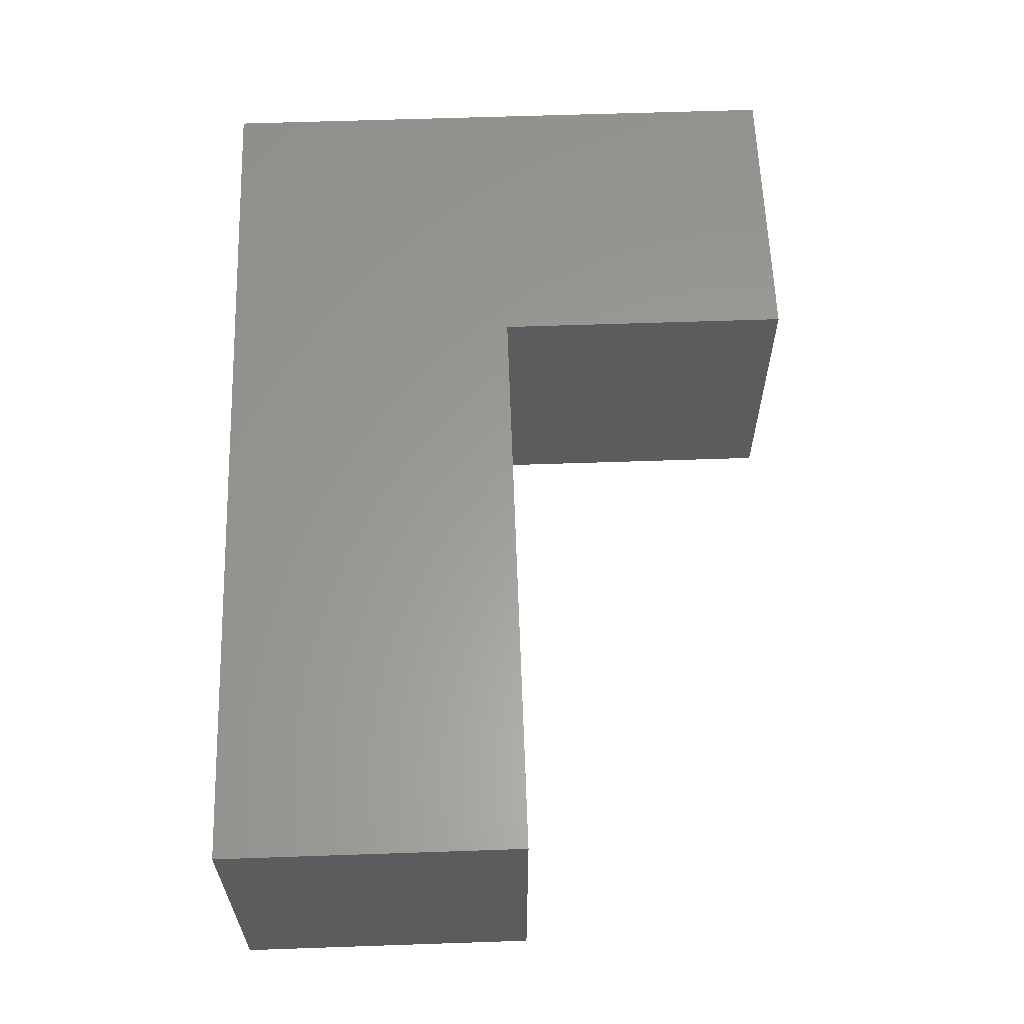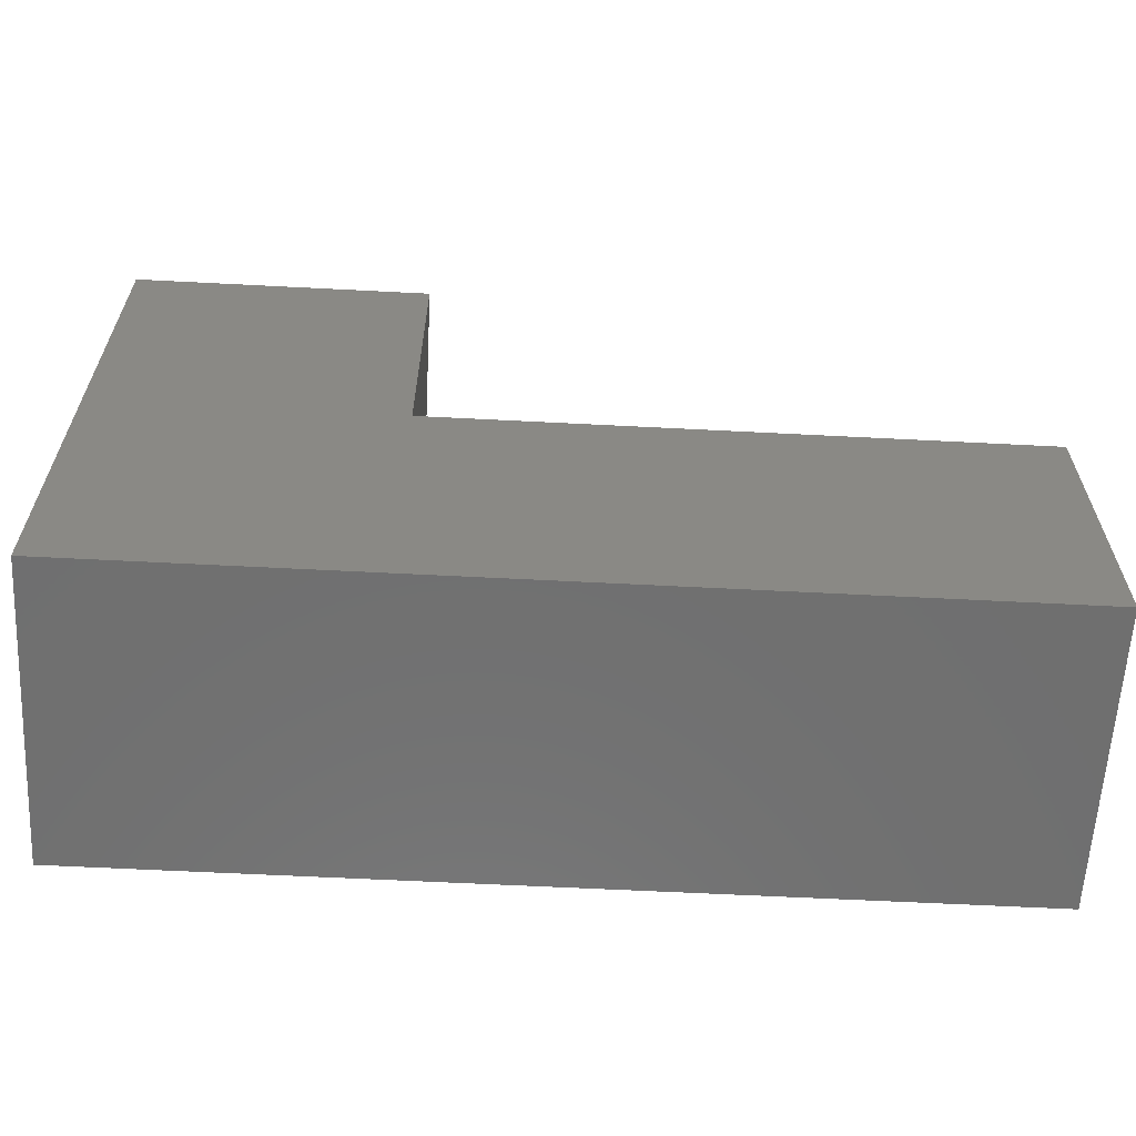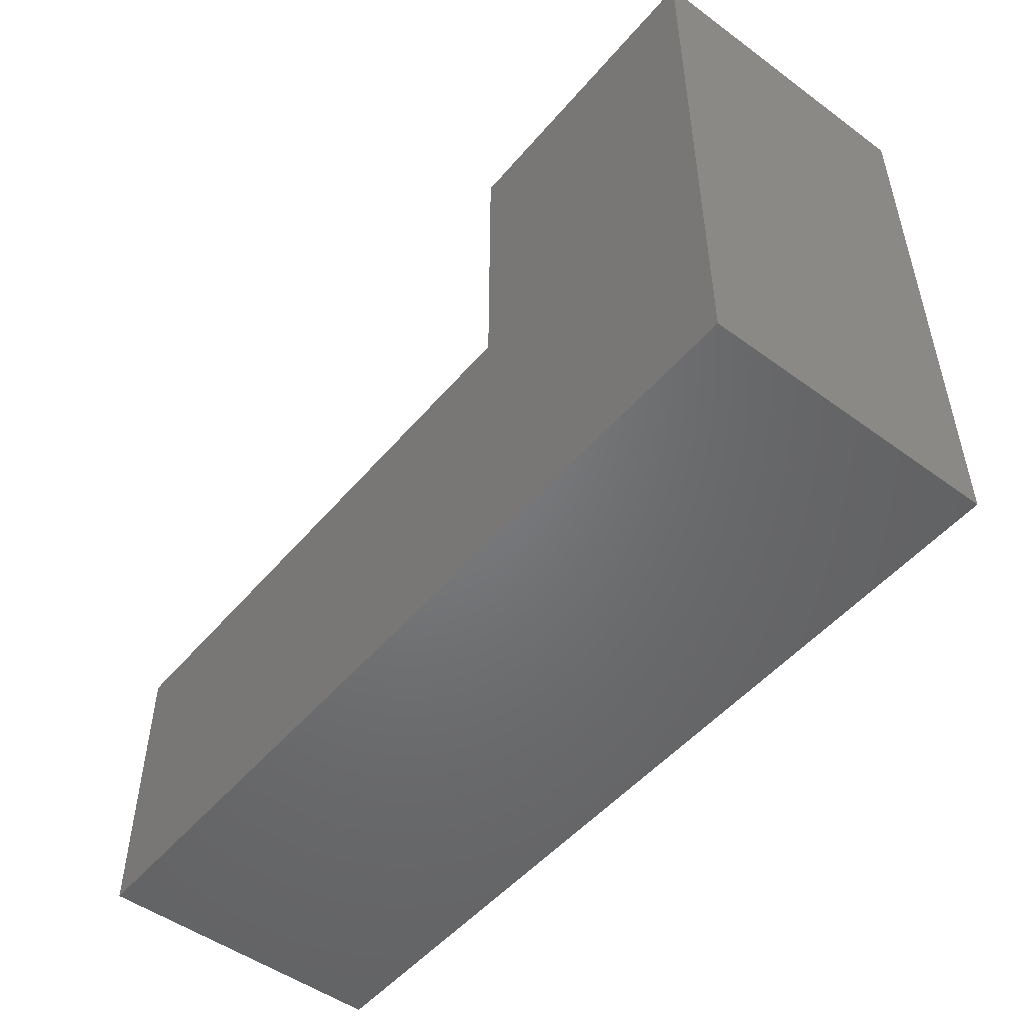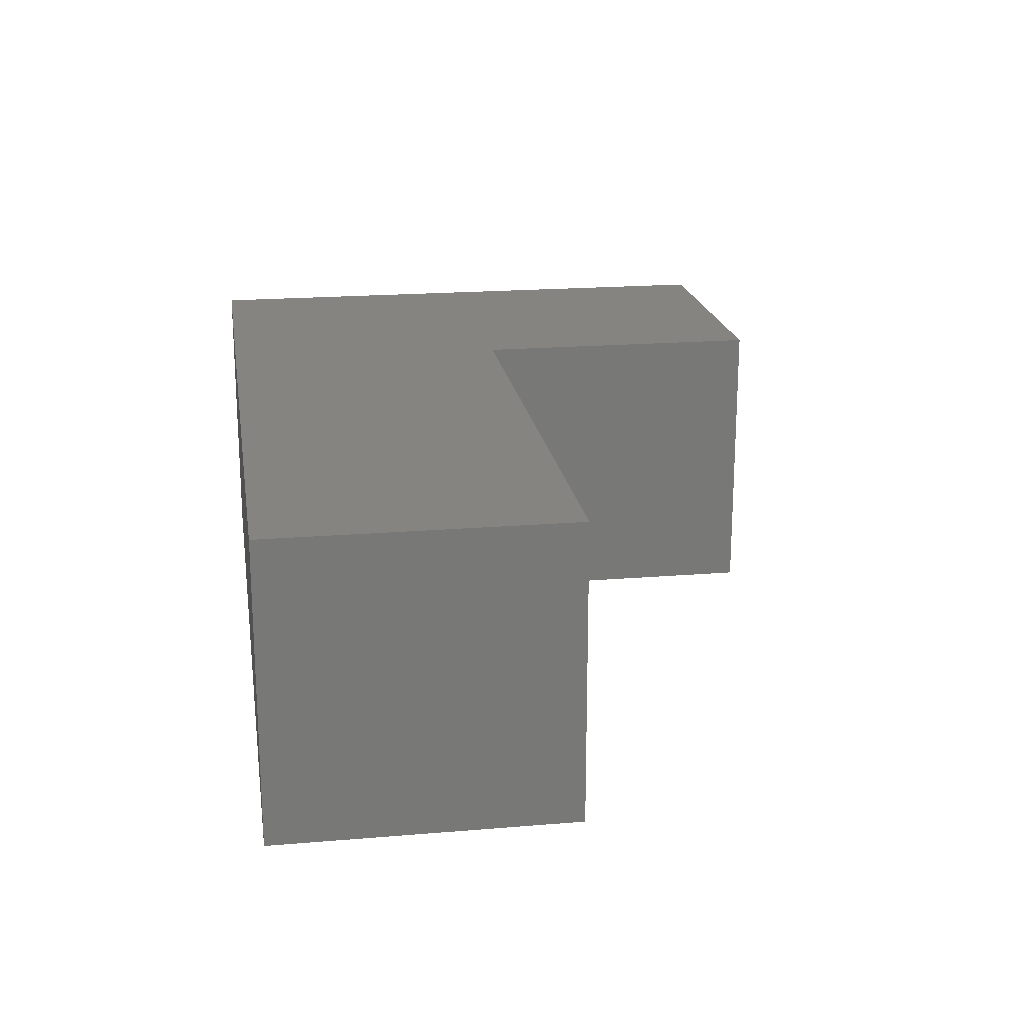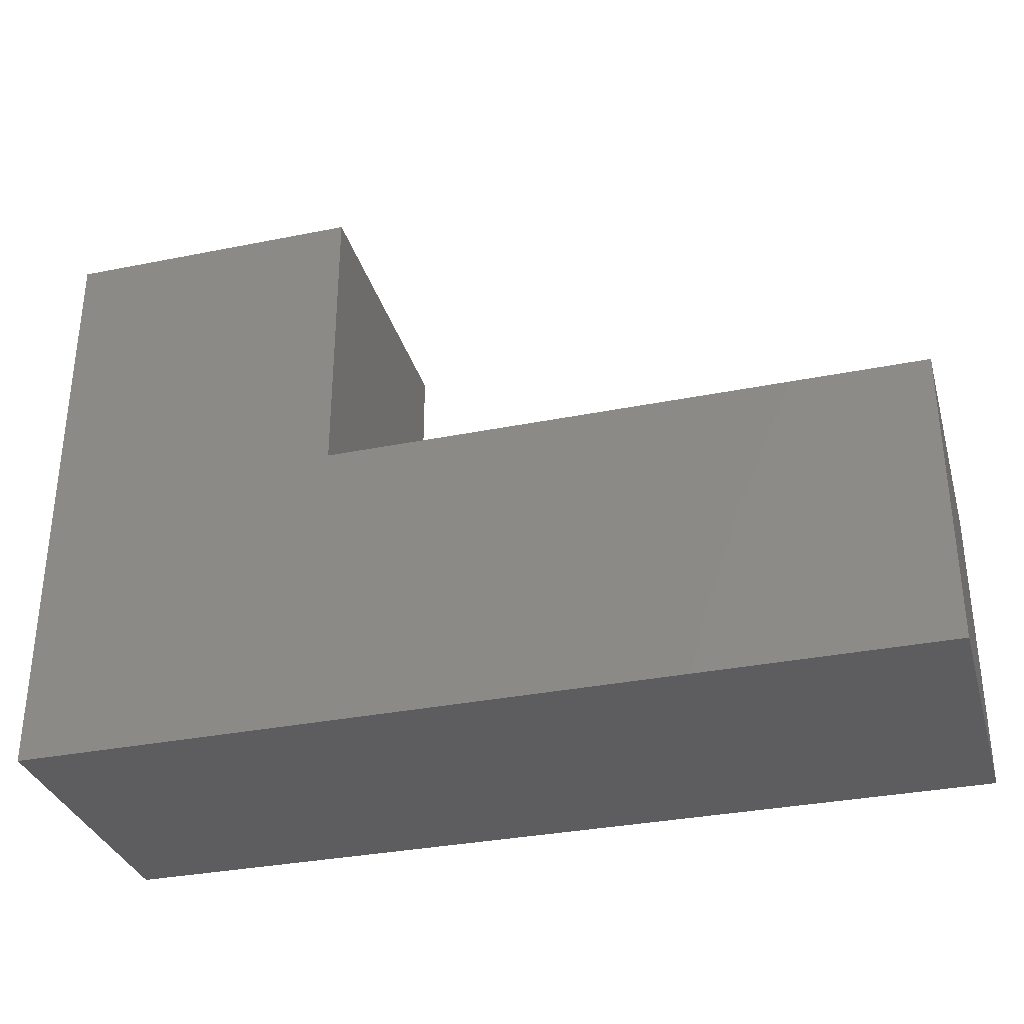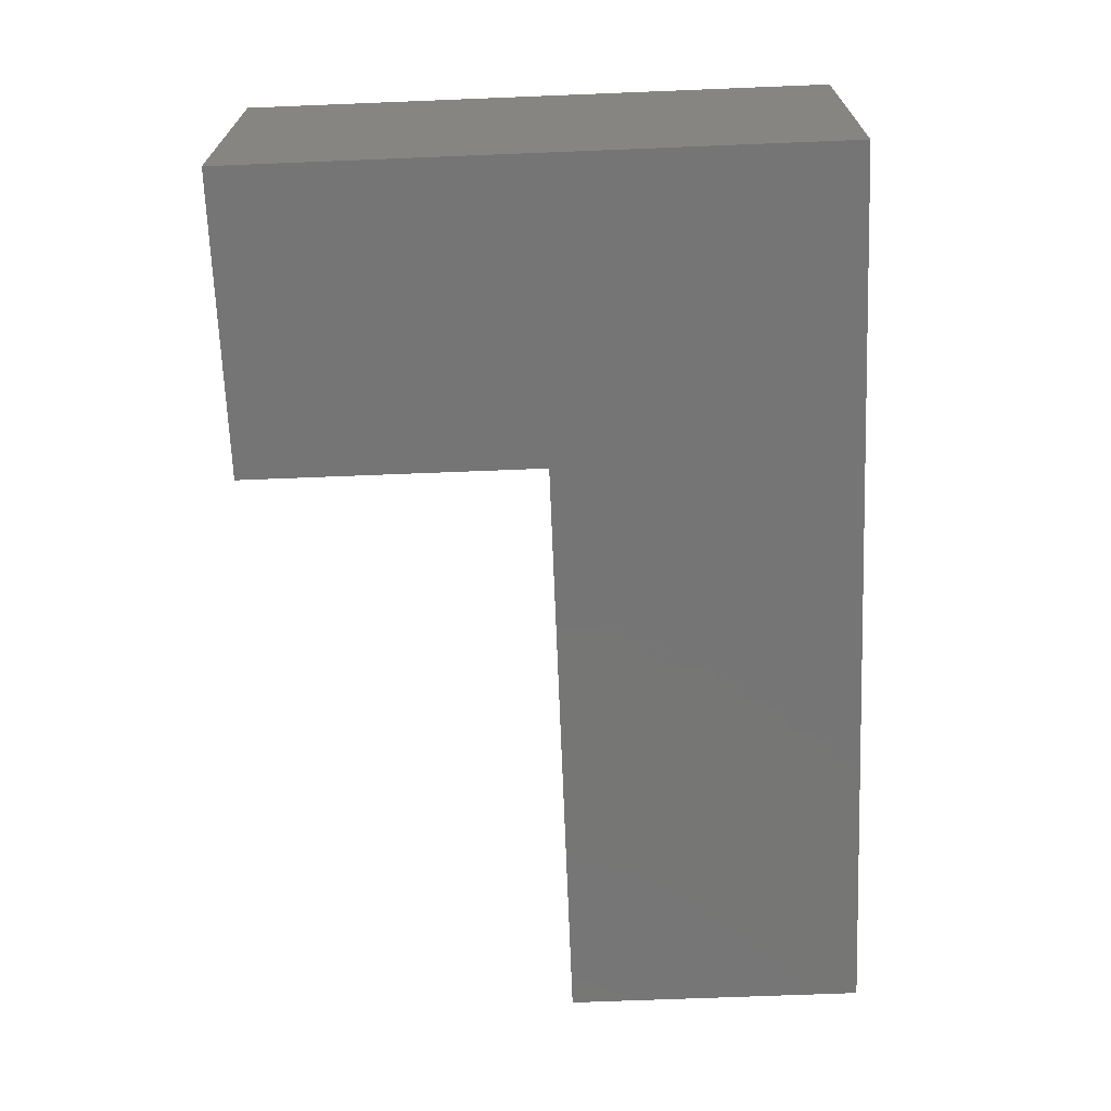
<metadata>
{"format":"stl","ext":"stl","renderer":"f3d","projection":"perspective","resolution":1024,"background":"white","views":[{"elev":60.9,"azim":88.0,"up":"+Z"},{"elev":-61.6,"azim":-3.0,"up":"+Y"},{"elev":-50.3,"azim":-128.7,"up":"+Y"},{"elev":19.7,"azim":81.2,"up":"+Z"},{"elev":-32.9,"azim":15.5,"up":"+Y"},{"elev":-68.0,"azim":-87.7,"up":"+Z"}]}
</metadata>
<code>
# stl→obj: 12 verts, 20 faces
v 1.45 1.033 0
v 0.95 0.03297 0
v 0.95 1.033 0
v 1.45 0.533 0
v 2.45 0.03297 0
v 2.45 0.533 0
v 0.95 0.03297 0.5
v 1.45 0.533 0.5
v 0.95 1.033 0.5
v 2.45 0.03297 0.5
v 2.45 0.533 0.5
v 1.45 1.033 0.5
f 1 2 3
f 2 1 4
f 2 4 5
f 5 4 6
f 7 8 9
f 8 7 10
f 8 10 11
f 12 9 8
f 9 1 3
f 1 9 12
f 8 6 4
f 6 8 11
f 1 8 4
f 8 1 12
f 6 10 5
f 10 6 11
f 10 2 5
f 2 10 7
f 9 2 7
f 2 9 3

</code>
